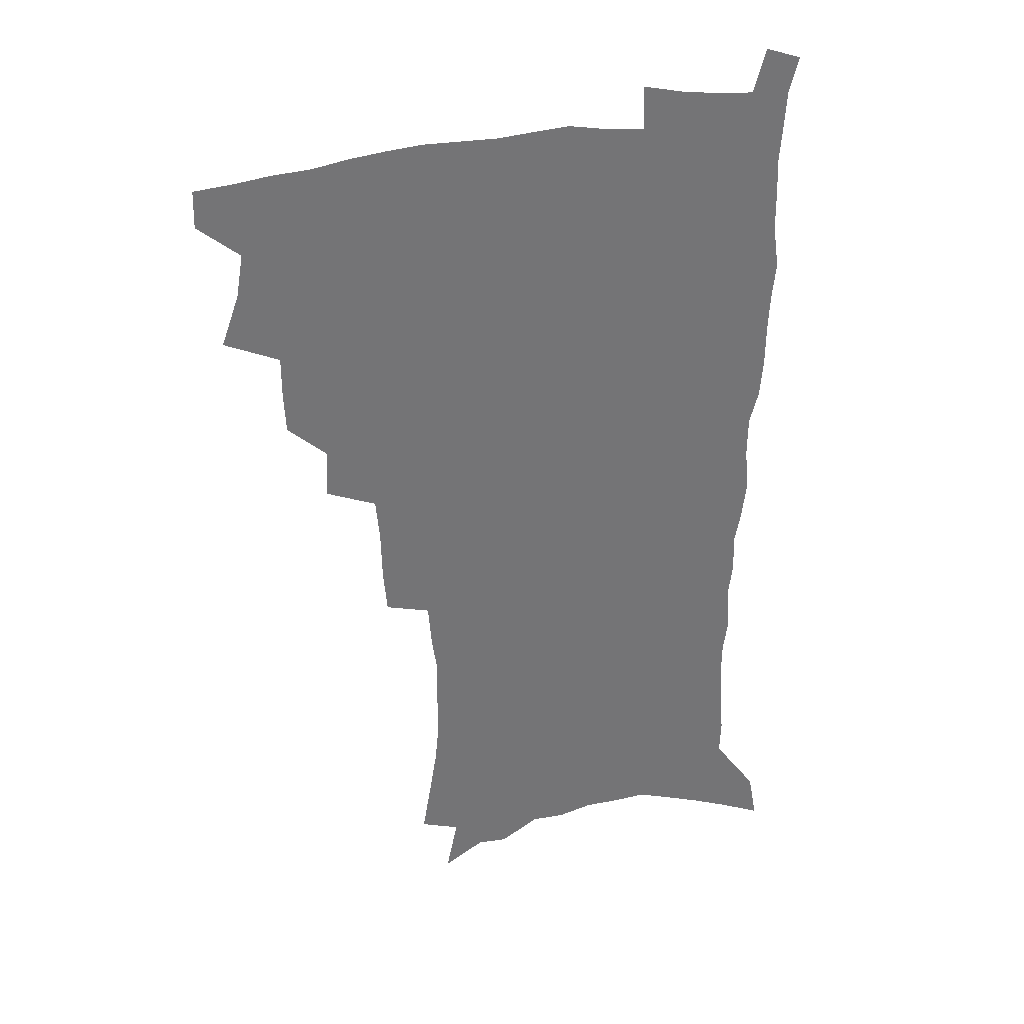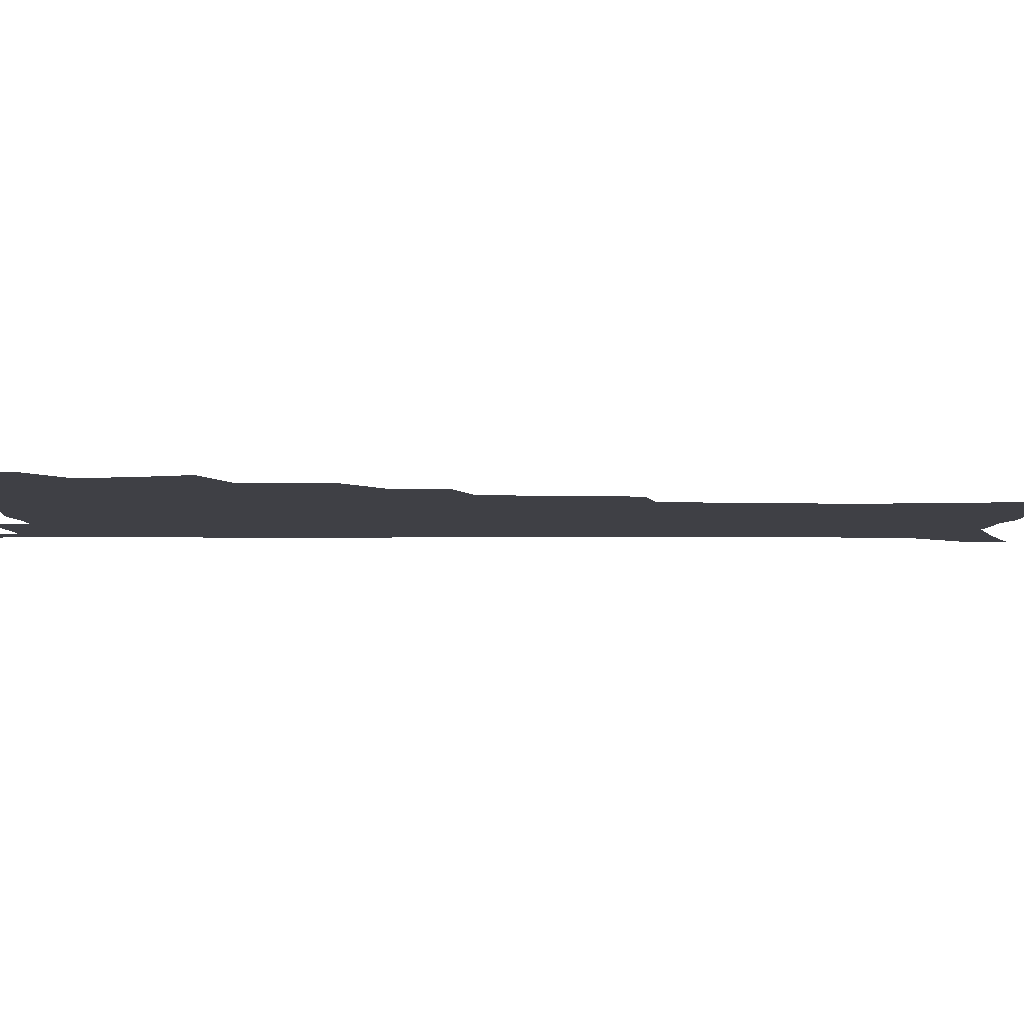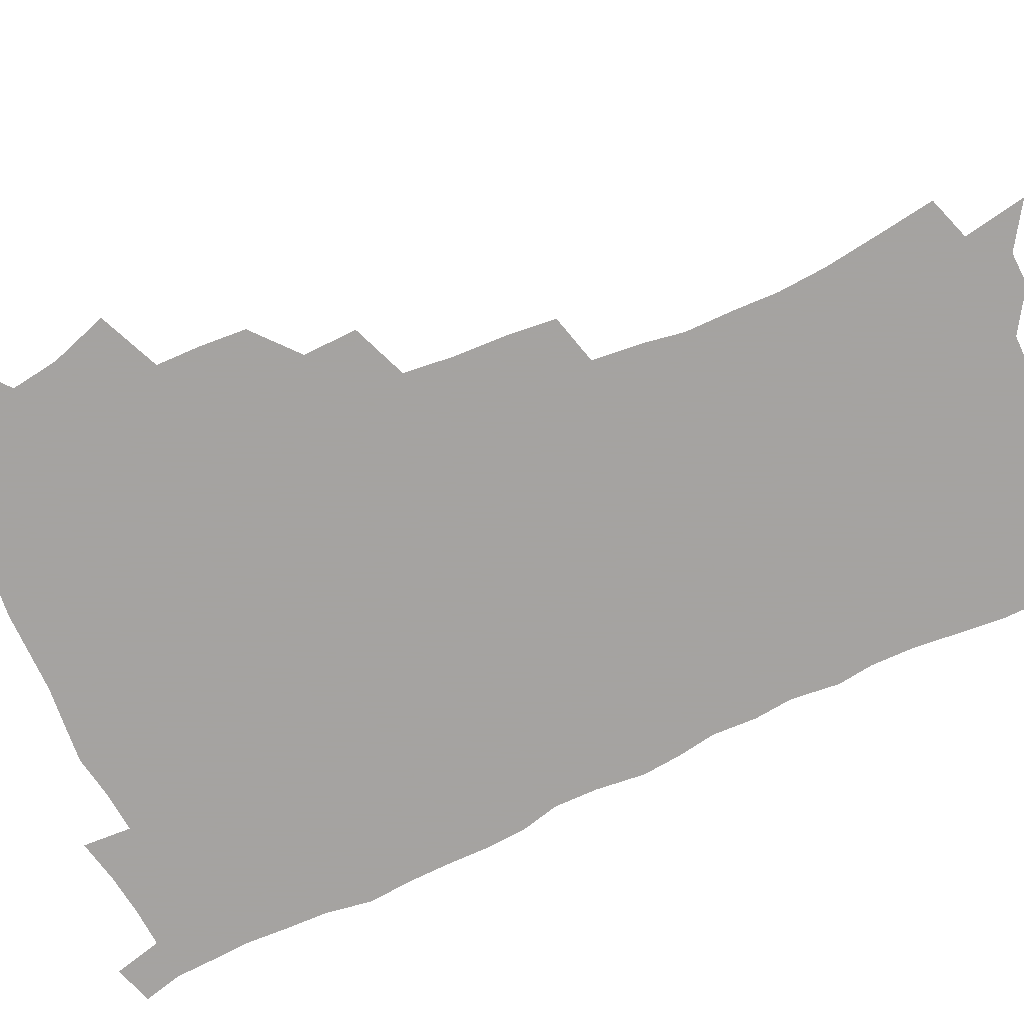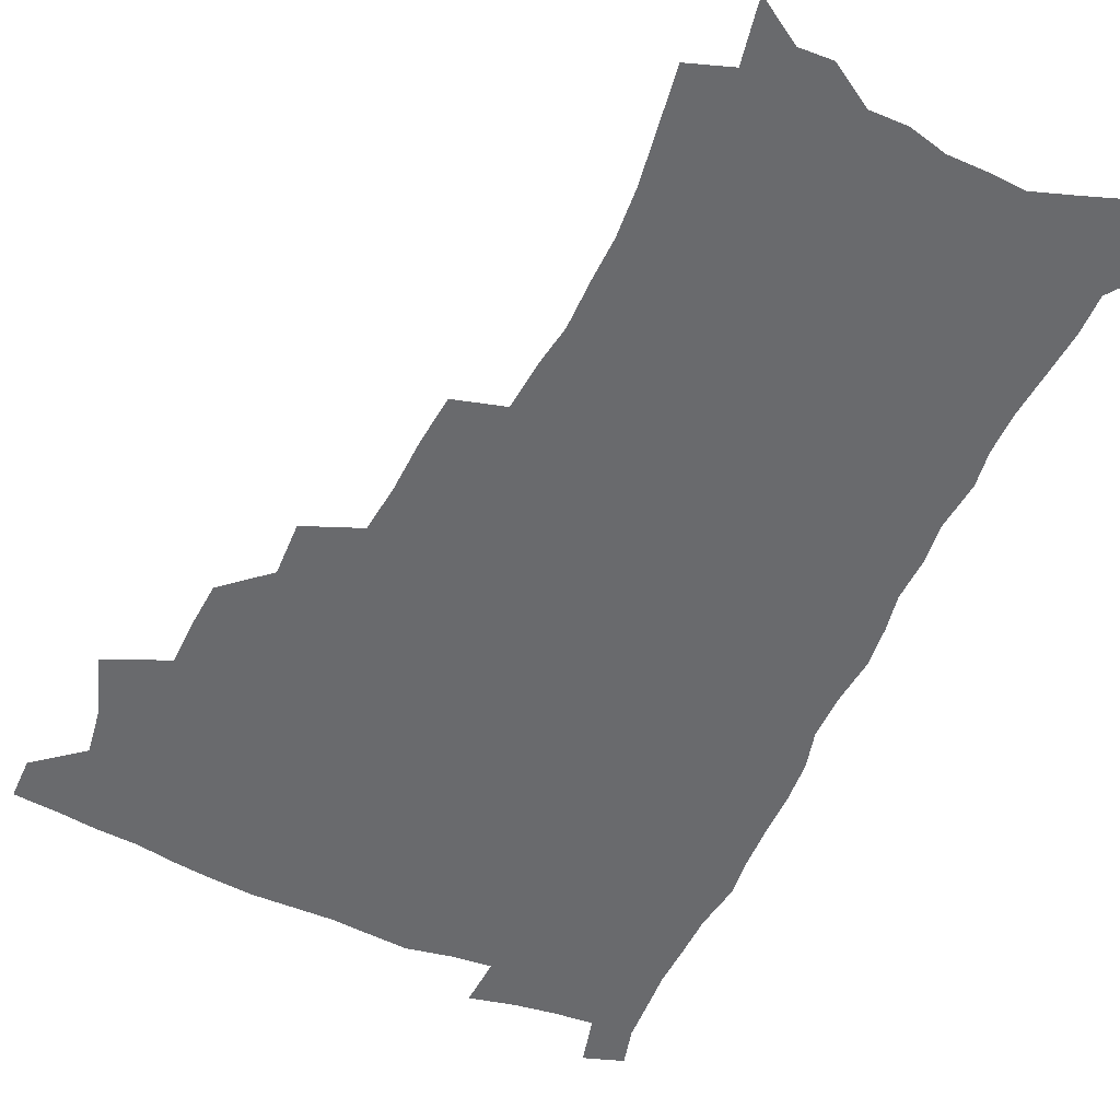
<metadata>
{"format":"obj","ext":"obj","renderer":"f3d","projection":"perspective","resolution":1024,"background":"white","views":[{"elev":34.0,"azim":-14.4,"up":"+Y"},{"elev":-5.2,"azim":-92.2,"up":"+Z"},{"elev":-73.1,"azim":-66.4,"up":"+Z"},{"elev":-53.0,"azim":-25.0,"up":"+Z"}]}
</metadata>
<code>
v 481.3 504.4 0
v 481.6 519.6 0
v 488.1 452.3 0
v 495.4 473.2 0
v 498.2 490.5 0
v 498.5 505.8 0
v 497 520.8 0
v 511.2 409.2 0
v 510.3 425.5 0
v 510.3 442.3 0
v 513.6 460.9 0
v 514.2 476.5 0
v 515.6 492.4 0
v 514.4 506.9 0
v 511.9 522.7 0
v 526.2 375.2 0
v 527.2 394.9 0
v 528.7 413.8 0
v 529.7 431.3 0
v 528.5 446.6 0
v 529.6 462.6 0
v 530.2 478.1 0
v 531.1 493.4 0
v 529.3 508.3 0
v 527.3 523.6 0
v 550 311.5 0
v 548.5 329.4 0
v 548 349 0
v 546.4 366.8 0
v 545.2 384.1 0
v 547.4 404.1 0
v 544.9 417.9 0
v 548.4 437.2 0
v 548 451.4 0
v 546.7 465.5 0
v 546.8 480.2 0
v 546.3 494.5 0
v 544.6 509 0
v 541.8 526.1 0
v 563.2 180.5 0
v 566.6 200.8 0
v 569.9 221.4 0
v 571.5 239.4 0
v 571.3 255.1 0
v 571.6 273.4 0
v 569.4 288.2 0
v 568 306.3 0
v 566 323.1 0
v 564.7 340.3 0
v 563.1 356.6 0
v 562.5 374 0
v 561.8 390.5 0
v 562.2 407.5 0
v 561.5 422.4 0
v 562.3 438.1 0
v 562.8 453.3 0
v 562.7 467.7 0
v 562 481.6 0
v 560.7 495.7 0
v 559 510.6 0
v 556.4 527.7 0
v 574.3 152.2 0
v 578.9 174.9 0
v 577.6 188 0
v 583.9 214.9 0
v 584.9 232.2 0
v 585.3 249.1 0
v 585 265.5 0
v 583.7 280.4 0
v 582.9 298.3 0
v 581.9 315.5 0
v 580.7 332 0
v 578.8 346.6 0
v 577.9 362.8 0
v 577 378.6 0
v 576.6 394.5 0
v 577.2 411 0
v 577.6 426.3 0
v 577.3 440.5 0
v 577.4 455.1 0
v 576.9 468.8 0
v 575.9 482.6 0
v 575.2 496.5 0
v 574 510.8 0
v 571 528.9 0
v 590.6 162.4 0
v 592.4 180.6 0
v 593.9 199.8 0
v 598.2 224.1 0
v 598.3 240.2 0
v 598.3 256.9 0
v 597.5 272.4 0
v 595.8 286.1 0
v 595.3 303.5 0
v 594.2 319.1 0
v 593.3 335.5 0
v 592.6 351.8 0
v 591.6 366.6 0
v 591.4 383.3 0
v 591.3 398.7 0
v 591.2 413.2 0
v 592 429 0
v 591 441.7 0
v 591.4 456.2 0
v 591.6 469.9 0
v 590.1 483.7 0
v 589.3 497.4 0
v 588.2 511.7 0
v 586.1 528.5 0
v 602.5 161.7 0
v 608.5 192.8 0
v 610.1 212.8 0
v 610.2 228.6 0
v 609.2 241.1 0
v 609.9 260.7 0
v 609.1 276.1 0
v 608.5 292.7 0
v 607.5 307.9 0
v 606.7 322.8 0
v 605.9 338.7 0
v 605.5 354.7 0
v 604.5 368.4 0
v 604.3 383.7 0
v 604.1 398.5 0
v 604.6 415 0
v 604.7 429.3 0
v 604.4 442.5 0
v 604.9 456.9 0
v 605 470.5 0
v 604.4 484.1 0
v 603.2 498.4 0
v 602.6 512.4 0
v 601 528.2 0
v 617.9 171.3 0
v 621.1 196.9 0
v 621.8 214.9 0
v 622 232.1 0
v 621.9 248 0
v 621.3 262.9 0
v 620.7 278.4 0
v 620.1 294 0
v 619.2 308.6 0
v 619.2 327.6 0
v 618.5 341.5 0
v 618 356.8 0
v 617.2 369.9 0
v 617.5 386.1 0
v 617.6 401.3 0
v 617.7 416 0
v 617.7 429.6 0
v 617.9 443.5 0
v 618.5 458 0
v 618.4 470.9 0
v 618.5 484.3 0
v 618.6 497.8 0
v 617.5 512 0
v 615.3 529.3 0
v 631.2 171 0
v 633.1 196.9 0
v 633.5 216.5 0
v 633.6 234.4 0
v 633.4 249.4 0
v 633 265.5 0
v 632.4 281 0
v 631.9 296.7 0
v 631.4 311.9 0
v 631.2 326.4 0
v 630.7 342 0
v 630.3 357.4 0
v 630.3 373.3 0
v 630.2 386.7 0
v 630.4 401.8 0
v 630.5 416.8 0
v 630.7 429.8 0
v 630.9 443.7 0
v 631.4 457.6 0
v 631.8 470.8 0
v 632.1 484.2 0
v 632.5 497.6 0
v 631.7 512.2 0
v 629.6 530.2 0
v 645 174.4 0
v 645.4 196.6 0
v 645.2 217.1 0
v 645 234.4 0
v 644.9 249 0
v 644.4 265.7 0
v 644.2 279.8 0
v 643.5 296 0
v 643 314.4 0
v 643.1 326.7 0
v 643 340.6 0
v 642.7 356.9 0
v 642.7 372.3 0
v 642.8 387.7 0
v 643.1 401.6 0
v 643.5 415.4 0
v 643.6 430.1 0
v 643.7 444.4 0
v 644.7 457.1 0
v 645.2 470.3 0
v 645.6 484.1 0
v 646 497.5 0
v 646 511.6 0
v 645.6 527.1 0
v 658.5 174.4 0
v 657.8 196 0
v 657.2 214.7 0
v 656.6 232.8 0
v 657 246 0
v 655.9 264.9 0
v 655.6 280.5 0
v 655.3 296.2 0
v 655 312 0
v 654.9 326.7 0
v 655 340.6 0
v 654.8 357.4 0
v 655.1 371.6 0
v 656.1 384.6 0
v 655.7 400.5 0
v 656.5 414.2 0
v 656.9 428.6 0
v 658 441.8 0
v 657.9 456.6 0
v 658.5 470 0
v 659.1 483.4 0
v 659.5 497.2 0
v 660.1 510.9 0
v 660.3 525.6 0
v 659.6 543.4 0
v 671.8 175.2 0
v 670.5 194 0
v 669.3 213.2 0
v 668.6 230.2 0
v 668.6 245.4 0
v 668.1 261.6 0
v 667.3 278.9 0
v 667.5 293.5 0
v 666.6 310.9 0
v 666.9 325 0
v 666.9 340.4 0
v 667.8 354 0
v 667.8 369.2 0
v 668.6 383.1 0
v 670.1 396.3 0
v 669.8 411.8 0
v 670.3 426.6 0
v 671.2 440.4 0
v 670.8 456.1 0
v 671.9 469.1 0
v 672.6 482.8 0
v 673.4 496.4 0
v 674 510.2 0
v 674.7 524.7 0
v 675.5 539.7 0
v 686.2 170.2 0
v 683.9 189.8 0
v 682.2 208.9 0
v 681.1 226.4 0
v 681 241.6 0
v 680.3 258.3 0
v 680.2 273.8 0
v 680.1 289.5 0
v 680 305.2 0
v 679.2 322.1 0
v 680.2 335.8 0
v 681.2 349.8 0
v 681.6 364.6 0
v 681.8 379.9 0
v 683.6 393.2 0
v 682 411.7 0
v 684.7 423.7 0
v 685.2 438.2 0
v 685.6 452.8 0
v 686.1 467.1 0
v 686.8 481.2 0
v 687.3 495.4 0
v 688 509.4 0
v 689.1 523.4 0
v 690.5 537.5 0
v 700.7 164.8 0
v 698 184.1 0
v 695.7 203.6 0
v 695.2 219.4 0
v 694.6 235.6 0
v 693.8 252.2 0
v 692.8 269.2 0
v 693.5 283.7 0
v 693.5 299.3 0
v 693.1 315.6 0
v 694.2 329.8 0
v 696.1 343.3 0
v 694.8 360.9 0
v 695.5 375.5 0
v 698.5 388.3 0
v 697.7 405.4 0
v 698.4 420.3 0
v 700.6 434.1 0
v 699.6 450.4 0
v 700.5 464.7 0
v 701.1 479.3 0
v 702.3 493.4 0
v 702.2 508.1 0
v 703.9 522.1 0
v 704.8 536.3 0
v 709.6 554 0
v 715.8 158.6 0
v 711.4 180.5 0
v 710.4 196.4 0
v 710.9 210.5 0
v 709.8 227 0
v 708.5 243.9 0
v 708.7 259.1 0
v 710.7 272.3 0
v 709.2 290.1 0
v 710.9 304 0
v 710.6 320.4 0
v 713.1 333.7 0
v 714.9 348.5 0
v 713.3 366.2 0
v 713.5 382.4 0
v 717.1 395.9 0
v 718.4 411.2 0
v 718.6 427.1 0
v 719.4 442.8 0
v 721 457.7 0
v 718.6 475.1 0
v 718.4 490.6 0
v 717.9 506.1 0
v 719 520.6 0
v 720 535 0
v 723.8 549.1 0
v 731.7 151.1 0
v 728.1 171.4 0
f 5 6 1
f 1 6 2
f 6 7 2
f 10 11 3
f 3 11 4
f 11 12 4
f 4 12 5
f 12 13 5
f 5 13 6
f 13 14 6
f 6 14 7
f 14 15 7
f 17 18 8
f 8 18 9
f 18 19 9
f 9 19 10
f 19 20 10
f 10 20 11
f 20 21 11
f 11 21 12
f 21 22 12
f 12 22 13
f 22 23 13
f 13 23 14
f 23 24 14
f 14 24 15
f 24 25 15
f 29 30 16
f 16 30 17
f 30 31 17
f 17 31 18
f 31 32 18
f 18 32 19
f 32 33 19
f 19 33 20
f 33 34 20
f 20 34 21
f 34 35 21
f 21 35 22
f 35 36 22
f 22 36 23
f 36 37 23
f 23 37 24
f 37 38 24
f 24 38 25
f 38 39 25
f 47 48 26
f 26 48 27
f 48 49 27
f 27 49 28
f 49 50 28
f 28 50 29
f 50 51 29
f 29 51 30
f 51 52 30
f 30 52 31
f 52 53 31
f 31 53 32
f 53 54 32
f 32 54 33
f 54 55 33
f 33 55 34
f 55 56 34
f 34 56 35
f 56 57 35
f 35 57 36
f 57 58 36
f 36 58 37
f 58 59 37
f 37 59 38
f 59 60 38
f 38 60 39
f 60 61 39
f 63 64 40
f 40 64 41
f 64 65 41
f 41 65 42
f 65 66 42
f 42 66 43
f 66 67 43
f 43 67 44
f 67 68 44
f 44 68 45
f 68 69 45
f 45 69 46
f 69 70 46
f 46 70 47
f 70 71 47
f 47 71 48
f 71 72 48
f 48 72 49
f 72 73 49
f 49 73 50
f 73 74 50
f 50 74 51
f 74 75 51
f 51 75 52
f 75 76 52
f 52 76 53
f 76 77 53
f 53 77 54
f 77 78 54
f 54 78 55
f 78 79 55
f 55 79 56
f 79 80 56
f 56 80 57
f 80 81 57
f 57 81 58
f 81 82 58
f 58 82 59
f 82 83 59
f 59 83 60
f 83 84 60
f 60 84 61
f 84 85 61
f 62 86 63
f 86 87 63
f 63 87 64
f 87 88 64
f 64 88 65
f 88 89 65
f 65 89 66
f 89 90 66
f 66 90 67
f 90 91 67
f 67 91 68
f 91 92 68
f 68 92 69
f 92 93 69
f 69 93 70
f 93 94 70
f 70 94 71
f 94 95 71
f 71 95 72
f 95 96 72
f 72 96 73
f 96 97 73
f 73 97 74
f 97 98 74
f 74 98 75
f 98 99 75
f 75 99 76
f 99 100 76
f 76 100 77
f 100 101 77
f 77 101 78
f 101 102 78
f 78 102 79
f 102 103 79
f 79 103 80
f 103 104 80
f 80 104 81
f 104 105 81
f 81 105 82
f 105 106 82
f 82 106 83
f 106 107 83
f 83 107 84
f 107 108 84
f 84 108 85
f 108 109 85
f 86 110 87
f 110 111 87
f 87 111 88
f 111 112 88
f 88 112 89
f 112 113 89
f 89 113 90
f 113 114 90
f 90 114 91
f 114 115 91
f 91 115 92
f 115 116 92
f 92 116 93
f 116 117 93
f 93 117 94
f 117 118 94
f 94 118 95
f 118 119 95
f 95 119 96
f 119 120 96
f 96 120 97
f 120 121 97
f 97 121 98
f 121 122 98
f 98 122 99
f 122 123 99
f 99 123 100
f 123 124 100
f 100 124 101
f 124 125 101
f 101 125 102
f 125 126 102
f 102 126 103
f 126 127 103
f 103 127 104
f 127 128 104
f 104 128 105
f 128 129 105
f 105 129 106
f 129 130 106
f 106 130 107
f 130 131 107
f 107 131 108
f 131 132 108
f 108 132 109
f 132 133 109
f 110 134 111
f 134 135 111
f 111 135 112
f 135 136 112
f 112 136 113
f 136 137 113
f 113 137 114
f 137 138 114
f 114 138 115
f 138 139 115
f 115 139 116
f 139 140 116
f 116 140 117
f 140 141 117
f 117 141 118
f 141 142 118
f 118 142 119
f 142 143 119
f 119 143 120
f 143 144 120
f 120 144 121
f 144 145 121
f 121 145 122
f 145 146 122
f 122 146 123
f 146 147 123
f 123 147 124
f 147 148 124
f 124 148 125
f 148 149 125
f 125 149 126
f 149 150 126
f 126 150 127
f 150 151 127
f 127 151 128
f 151 152 128
f 128 152 129
f 152 153 129
f 129 153 130
f 153 154 130
f 130 154 131
f 154 155 131
f 131 155 132
f 155 156 132
f 132 156 133
f 156 157 133
f 134 158 135
f 158 159 135
f 135 159 136
f 159 160 136
f 136 160 137
f 160 161 137
f 137 161 138
f 161 162 138
f 138 162 139
f 162 163 139
f 139 163 140
f 163 164 140
f 140 164 141
f 164 165 141
f 141 165 142
f 165 166 142
f 142 166 143
f 166 167 143
f 143 167 144
f 167 168 144
f 144 168 145
f 168 169 145
f 145 169 146
f 169 170 146
f 146 170 147
f 170 171 147
f 147 171 148
f 171 172 148
f 148 172 149
f 172 173 149
f 149 173 150
f 173 174 150
f 150 174 151
f 174 175 151
f 151 175 152
f 175 176 152
f 152 176 153
f 176 177 153
f 153 177 154
f 177 178 154
f 154 178 155
f 178 179 155
f 155 179 156
f 179 180 156
f 156 180 157
f 180 181 157
f 158 182 159
f 182 183 159
f 159 183 160
f 183 184 160
f 160 184 161
f 184 185 161
f 161 185 162
f 185 186 162
f 162 186 163
f 186 187 163
f 163 187 164
f 187 188 164
f 164 188 165
f 188 189 165
f 165 189 166
f 189 190 166
f 166 190 167
f 190 191 167
f 167 191 168
f 191 192 168
f 168 192 169
f 192 193 169
f 169 193 170
f 193 194 170
f 170 194 171
f 194 195 171
f 171 195 172
f 195 196 172
f 172 196 173
f 196 197 173
f 173 197 174
f 197 198 174
f 174 198 175
f 198 199 175
f 175 199 176
f 199 200 176
f 176 200 177
f 200 201 177
f 177 201 178
f 201 202 178
f 178 202 179
f 202 203 179
f 179 203 180
f 203 204 180
f 180 204 181
f 204 205 181
f 182 206 183
f 206 207 183
f 183 207 184
f 207 208 184
f 184 208 185
f 208 209 185
f 185 209 186
f 209 210 186
f 186 210 187
f 210 211 187
f 187 211 188
f 211 212 188
f 188 212 189
f 212 213 189
f 189 213 190
f 213 214 190
f 190 214 191
f 214 215 191
f 191 215 192
f 215 216 192
f 192 216 193
f 216 217 193
f 193 217 194
f 217 218 194
f 194 218 195
f 218 219 195
f 195 219 196
f 219 220 196
f 196 220 197
f 220 221 197
f 197 221 198
f 221 222 198
f 198 222 199
f 222 223 199
f 199 223 200
f 223 224 200
f 200 224 201
f 224 225 201
f 201 225 202
f 225 226 202
f 202 226 203
f 226 227 203
f 203 227 204
f 227 228 204
f 204 228 205
f 228 229 205
f 206 231 207
f 231 232 207
f 207 232 208
f 232 233 208
f 208 233 209
f 233 234 209
f 209 234 210
f 234 235 210
f 210 235 211
f 235 236 211
f 211 236 212
f 236 237 212
f 212 237 213
f 237 238 213
f 213 238 214
f 238 239 214
f 214 239 215
f 239 240 215
f 215 240 216
f 240 241 216
f 216 241 217
f 241 242 217
f 217 242 218
f 242 243 218
f 218 243 219
f 243 244 219
f 219 244 220
f 244 245 220
f 220 245 221
f 245 246 221
f 221 246 222
f 246 247 222
f 222 247 223
f 247 248 223
f 223 248 224
f 248 249 224
f 224 249 225
f 249 250 225
f 225 250 226
f 250 251 226
f 226 251 227
f 251 252 227
f 227 252 228
f 252 253 228
f 228 253 229
f 253 254 229
f 229 254 230
f 254 255 230
f 231 256 232
f 256 257 232
f 232 257 233
f 257 258 233
f 233 258 234
f 258 259 234
f 234 259 235
f 259 260 235
f 235 260 236
f 260 261 236
f 236 261 237
f 261 262 237
f 237 262 238
f 262 263 238
f 238 263 239
f 263 264 239
f 239 264 240
f 264 265 240
f 240 265 241
f 265 266 241
f 241 266 242
f 266 267 242
f 242 267 243
f 267 268 243
f 243 268 244
f 268 269 244
f 244 269 245
f 269 270 245
f 245 270 246
f 270 271 246
f 246 271 247
f 271 272 247
f 247 272 248
f 272 273 248
f 248 273 249
f 273 274 249
f 249 274 250
f 274 275 250
f 250 275 251
f 275 276 251
f 251 276 252
f 276 277 252
f 252 277 253
f 277 278 253
f 253 278 254
f 278 279 254
f 254 279 255
f 279 280 255
f 256 281 257
f 281 282 257
f 257 282 258
f 282 283 258
f 258 283 259
f 283 284 259
f 259 284 260
f 284 285 260
f 260 285 261
f 285 286 261
f 261 286 262
f 286 287 262
f 262 287 263
f 287 288 263
f 263 288 264
f 288 289 264
f 264 289 265
f 289 290 265
f 265 290 266
f 290 291 266
f 266 291 267
f 291 292 267
f 267 292 268
f 292 293 268
f 268 293 269
f 293 294 269
f 269 294 270
f 294 295 270
f 270 295 271
f 295 296 271
f 271 296 272
f 296 297 272
f 272 297 273
f 297 298 273
f 273 298 274
f 298 299 274
f 274 299 275
f 299 300 275
f 275 300 276
f 300 301 276
f 276 301 277
f 301 302 277
f 277 302 278
f 302 303 278
f 278 303 279
f 303 304 279
f 279 304 280
f 304 305 280
f 281 307 282
f 307 308 282
f 282 308 283
f 308 309 283
f 283 309 284
f 309 310 284
f 284 310 285
f 310 311 285
f 285 311 286
f 311 312 286
f 286 312 287
f 312 313 287
f 287 313 288
f 313 314 288
f 288 314 289
f 314 315 289
f 289 315 290
f 315 316 290
f 290 316 291
f 316 317 291
f 291 317 292
f 317 318 292
f 292 318 293
f 318 319 293
f 293 319 294
f 319 320 294
f 294 320 295
f 320 321 295
f 295 321 296
f 321 322 296
f 296 322 297
f 322 323 297
f 297 323 298
f 323 324 298
f 298 324 299
f 324 325 299
f 299 325 300
f 325 326 300
f 300 326 301
f 326 327 301
f 301 327 302
f 327 328 302
f 302 328 303
f 328 329 303
f 303 329 304
f 329 330 304
f 304 330 305
f 330 331 305
f 305 331 306
f 331 332 306
f 307 333 308
f 333 334 308
f 308 334 309

</code>
